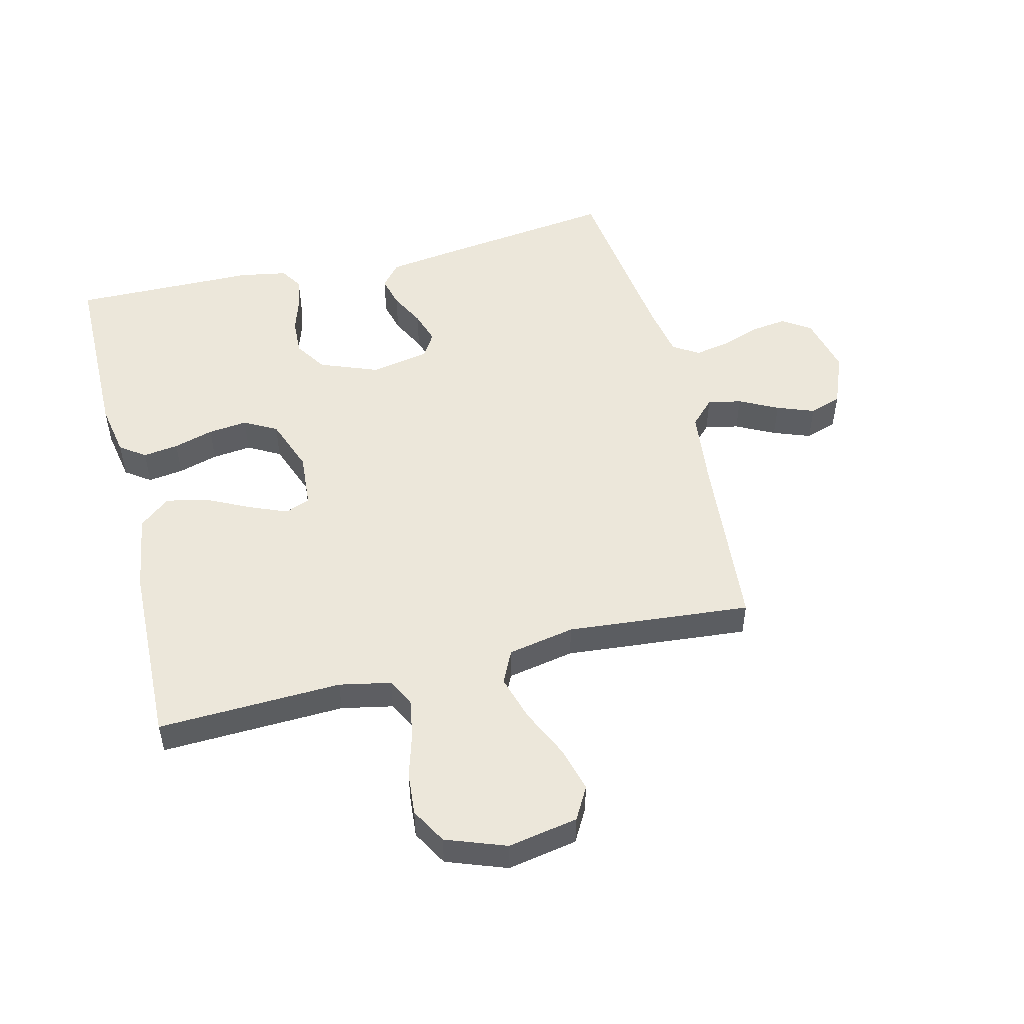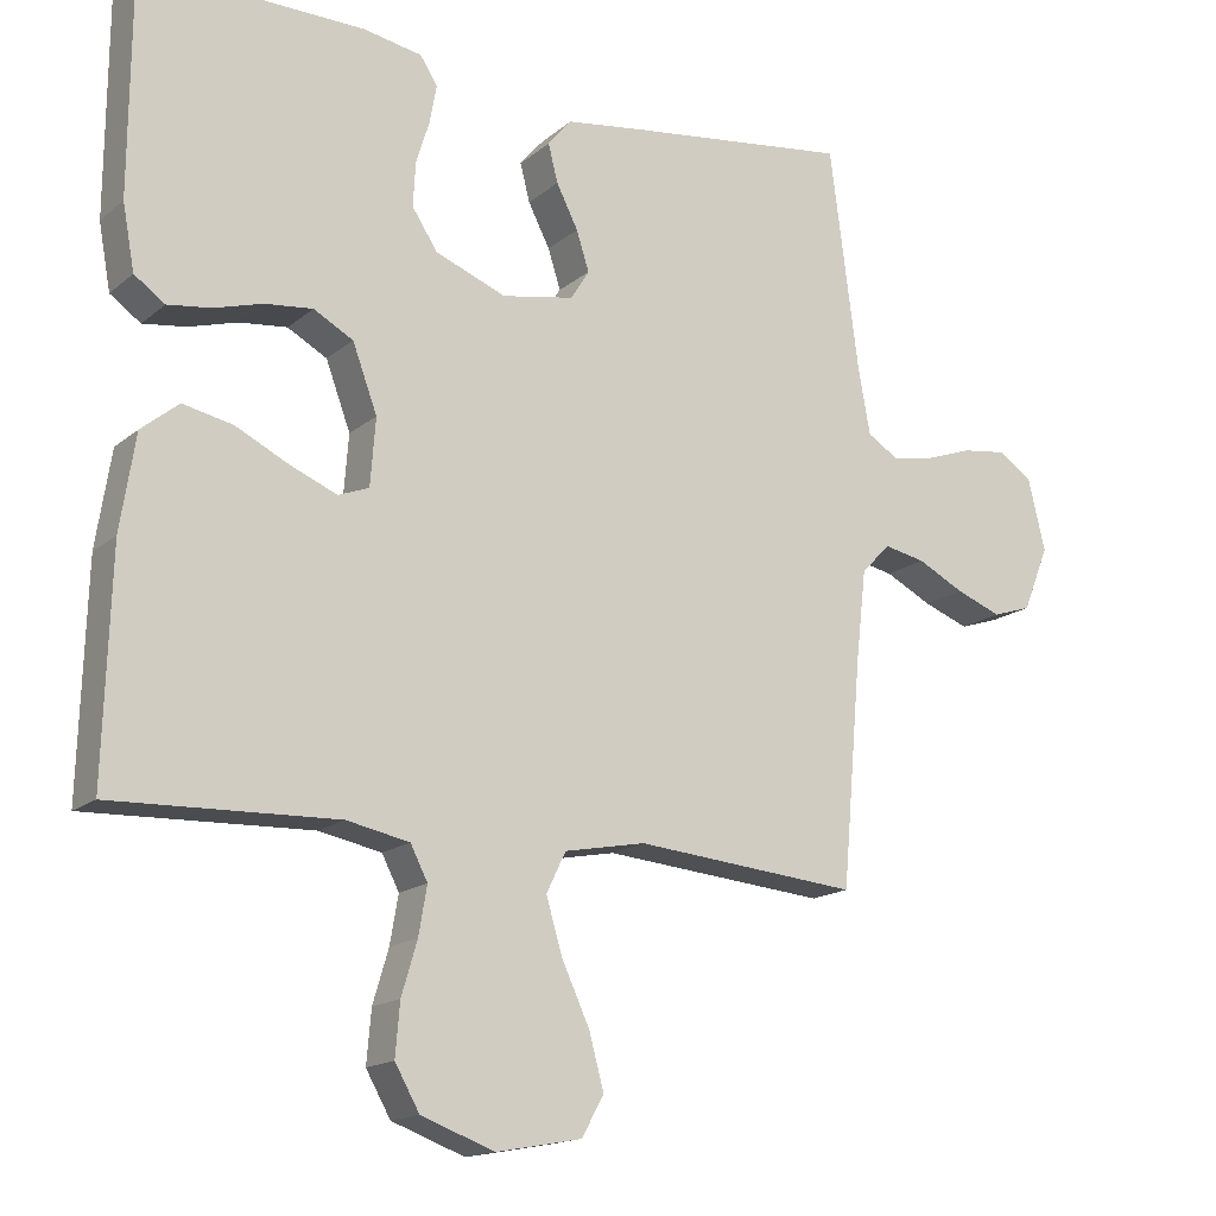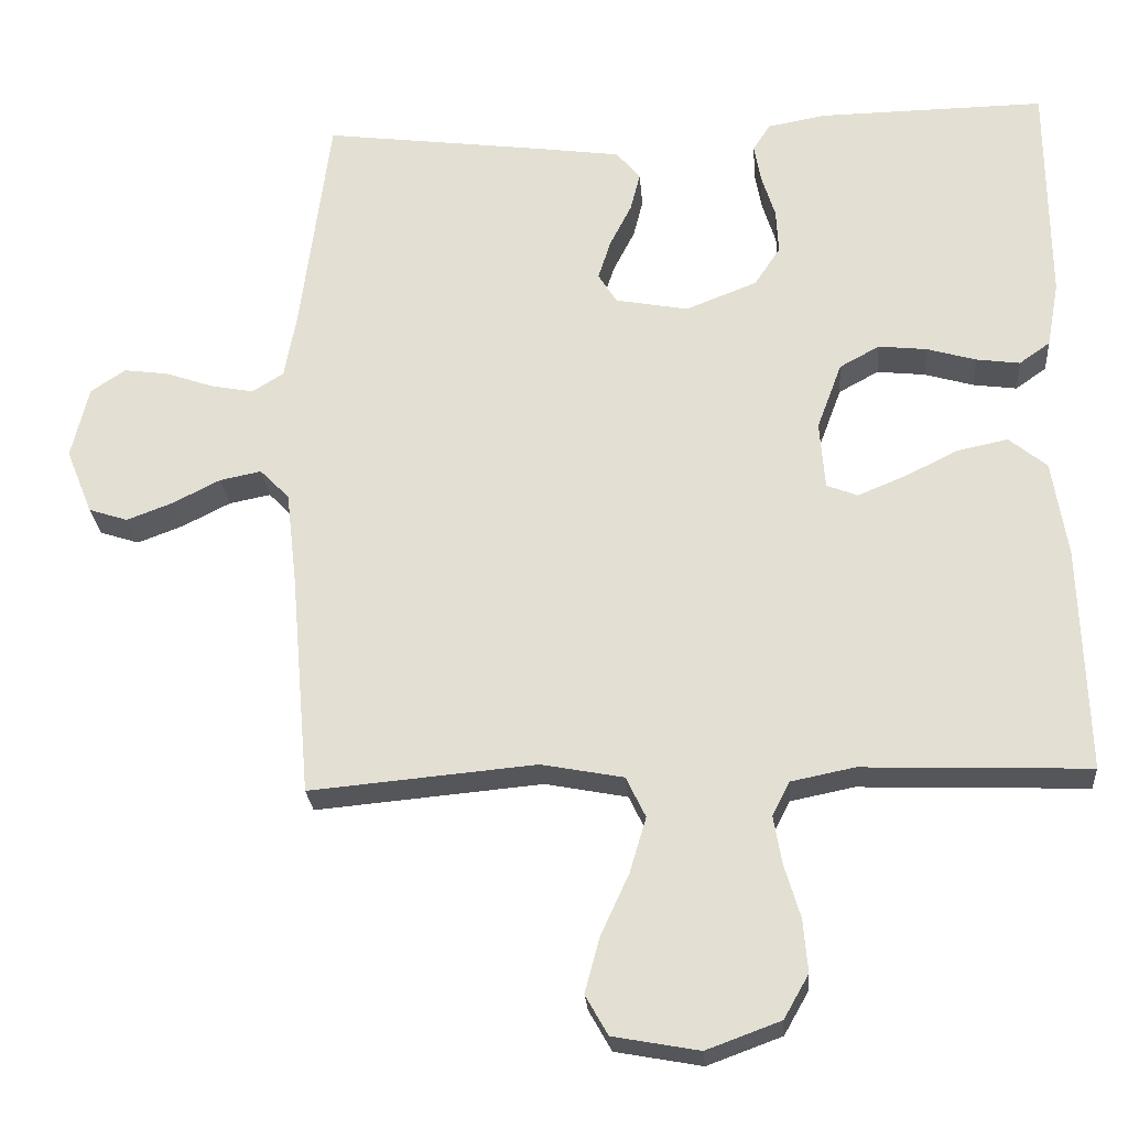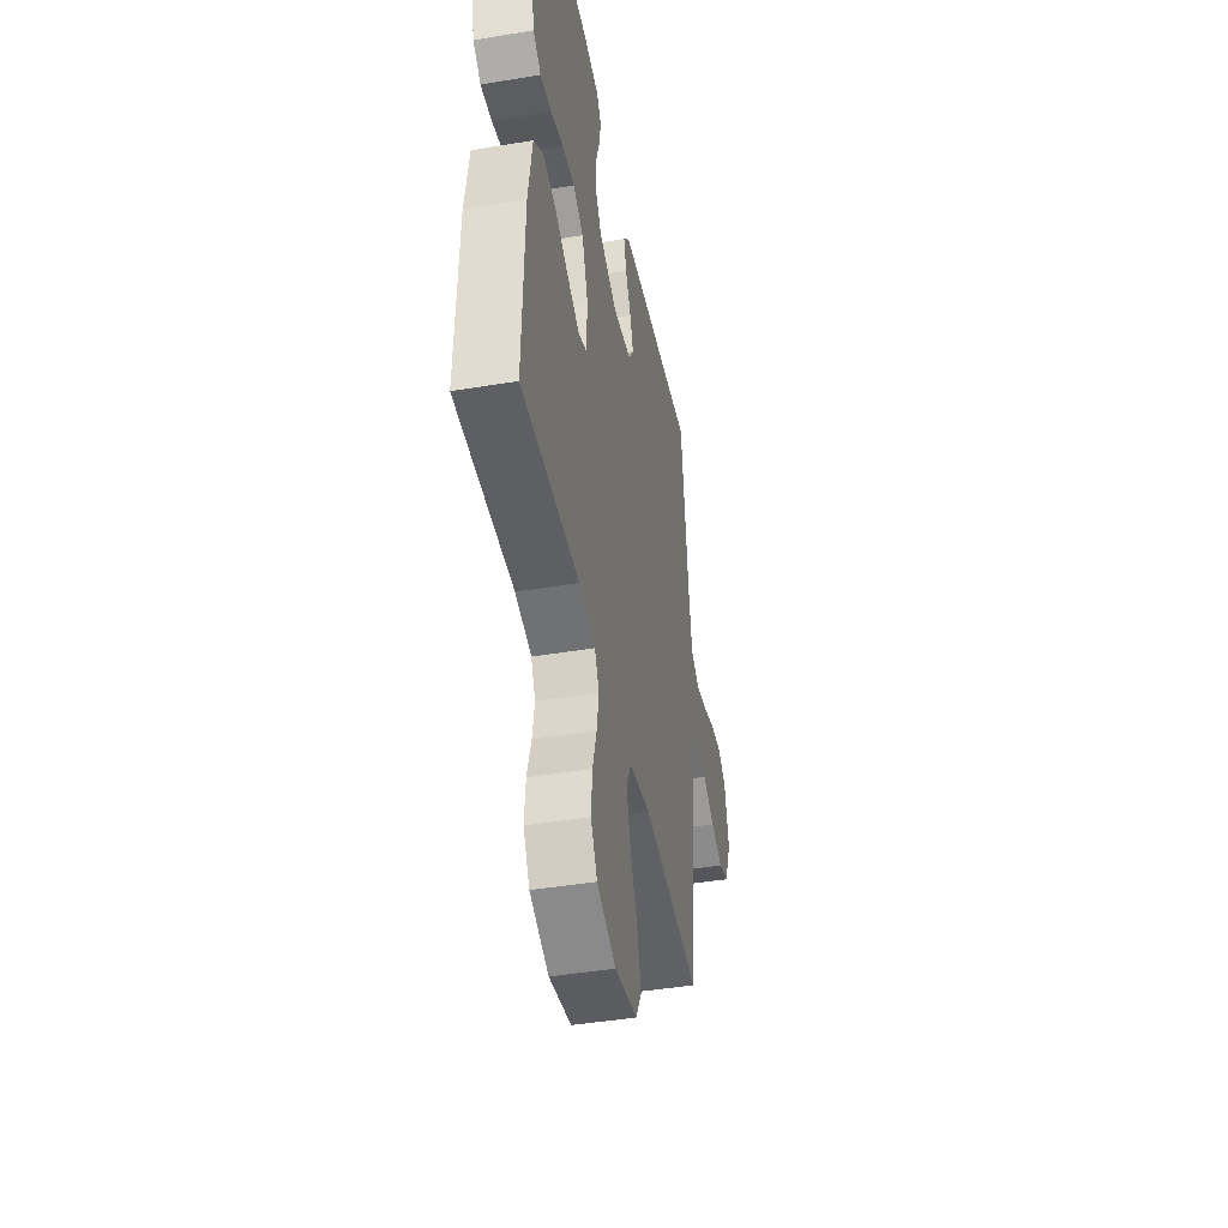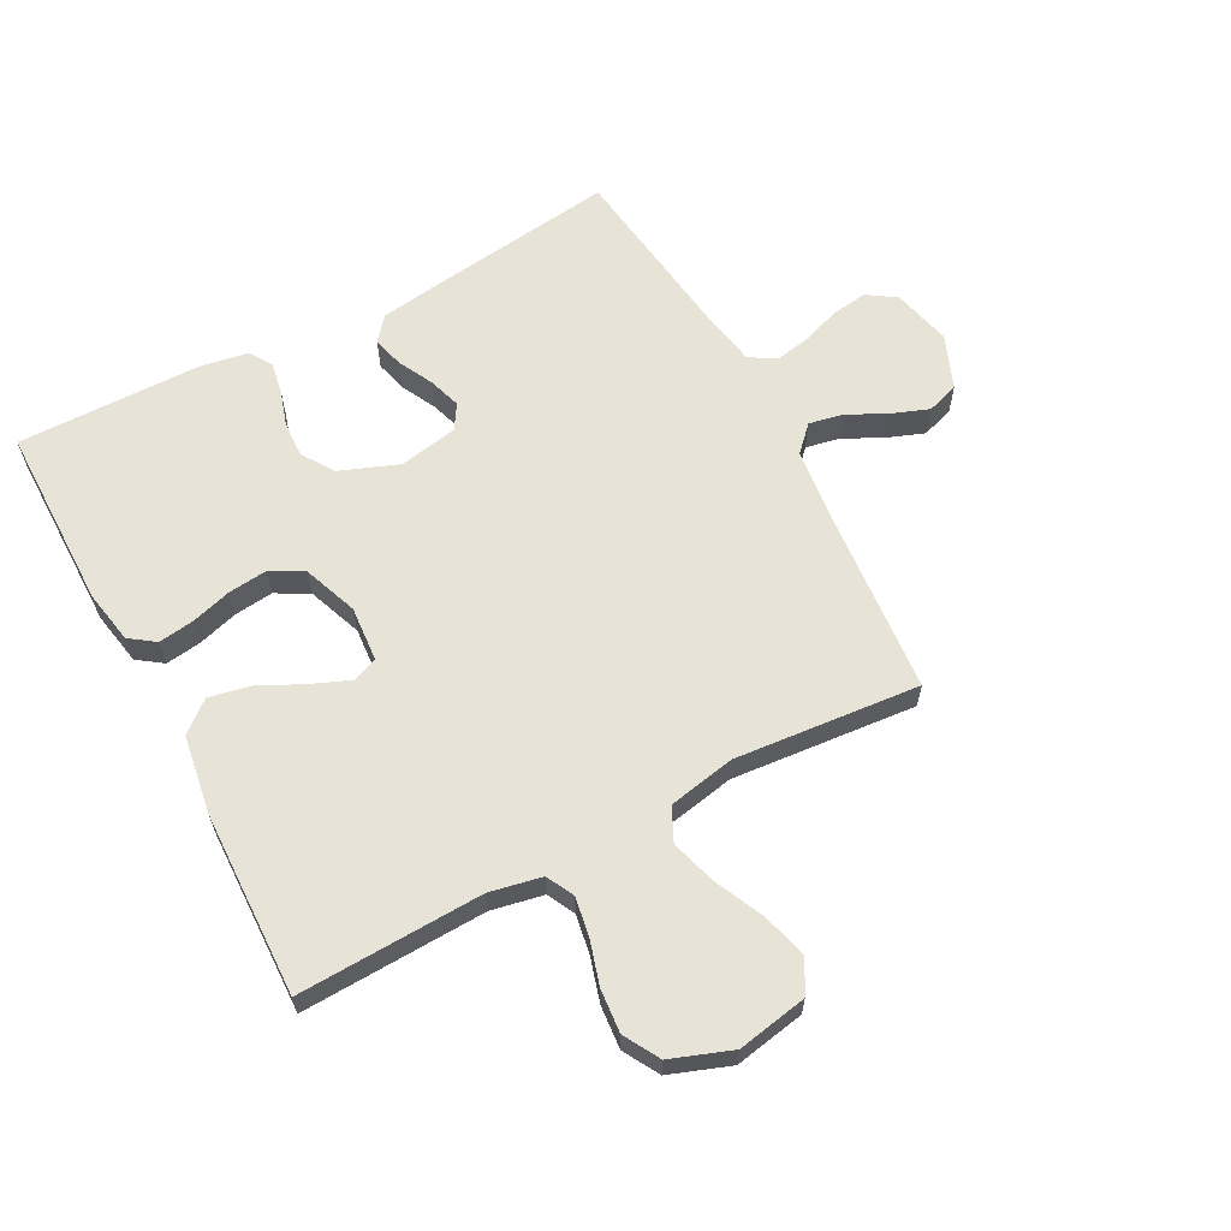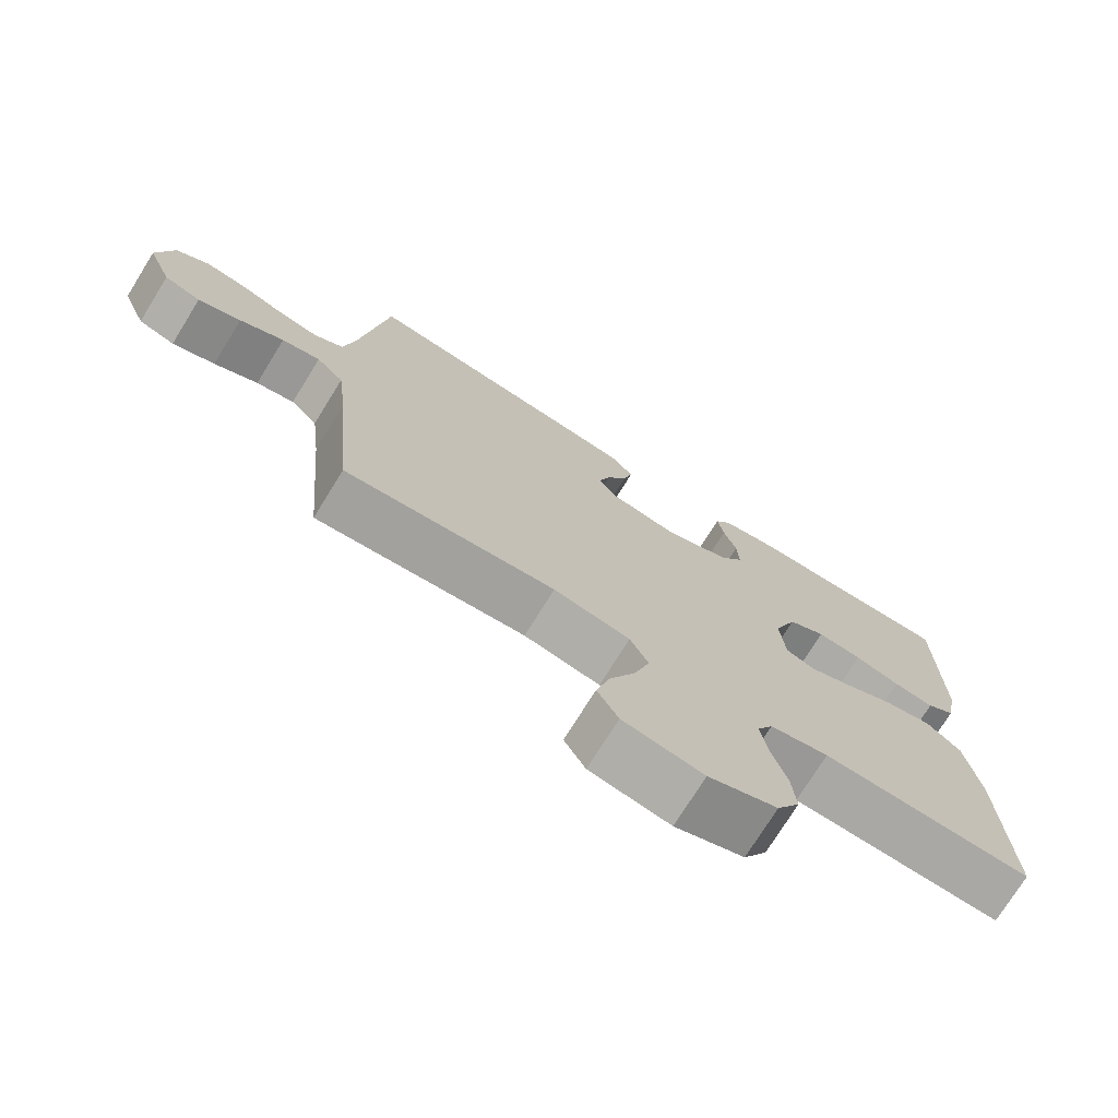
<metadata>
{"format":"obj","ext":"obj","renderer":"f3d","projection":"perspective","resolution":1024,"background":"white","views":[{"elev":51.1,"azim":166.1,"up":"+Y"},{"elev":-16.0,"azim":148.2,"up":"+Z"},{"elev":-25.5,"azim":4.5,"up":"+Z"},{"elev":-44.1,"azim":101.0,"up":"+Z"},{"elev":62.4,"azim":151.9,"up":"+Y"},{"elev":-74.3,"azim":-31.8,"up":"+Z"}]}
</metadata>
<code>
v 0.5 0.07 0.5
v 0.502 0.07 0.2
v 0.486 0.07 0.113
v 0.445 0.07 0.084
v 0.387 0.07 0.092
v 0.322 0.07 0.111
v 0.258 0.07 0.118
v 0.205 0.07 0.089
v 0.172 0.07 0
v 0.179 0.07 -0.09
v 0.22 0.07 -0.106
v 0.283 0.07 -0.08
v 0.354 0.07 -0.045
v 0.421 0.07 -0.031
v 0.471 0.07 -0.072
v 0.491 0.07 -0.2
v 0.5 0.07 -0.5
v 0.2 0.07 -0.489
v 0.116 0.07 -0.506
v 0.093 0.07 -0.551
v 0.104 0.07 -0.615
v 0.125 0.07 -0.686
v 0.131 0.07 -0.756
v 0.098 0.07 -0.814
v 0 0.07 -0.85
v -0.114 0.07 -0.829
v -0.144 0.07 -0.776
v -0.124 0.07 -0.702
v -0.087 0.07 -0.622
v -0.065 0.07 -0.548
v -0.091 0.07 -0.494
v -0.2 0.07 -0.473
v -0.5 0.07 -0.5
v -0.526 0.07 -0.2
v -0.54 0.07 -0.078
v -0.579 0.07 -0.038
v -0.634 0.07 -0.049
v -0.697 0.07 -0.081
v -0.758 0.07 -0.104
v -0.81 0.07 -0.087
v -0.845 0.07 0
v -0.822 0.07 0.096
v -0.776 0.07 0.127
v -0.717 0.07 0.119
v -0.654 0.07 0.097
v -0.597 0.07 0.086
v -0.555 0.07 0.112
v -0.539 0.07 0.2
v -0.5 0.07 0.5
v -0.2 0.07 0.461
v -0.094 0.07 0.446
v -0.062 0.07 0.408
v -0.075 0.07 0.357
v -0.104 0.07 0.3
v -0.121 0.07 0.247
v -0.096 0.07 0.207
v 0 0.07 0.189
v 0.095 0.07 0.226
v 0.129 0.07 0.278
v 0.126 0.07 0.337
v 0.108 0.07 0.395
v 0.099 0.07 0.446
v 0.122 0.07 0.482
v 0.2 0.07 0.496
v 0.5 0 0.5
v 0.502 0 0.2
v 0.486 0 0.113
v 0.445 0 0.084
v 0.387 0 0.092
v 0.322 0 0.111
v 0.258 0 0.118
v 0.205 0 0.089
v 0.172 0 0
v 0.179 0 -0.09
v 0.22 0 -0.106
v 0.283 0 -0.08
v 0.354 0 -0.045
v 0.421 0 -0.031
v 0.471 0 -0.072
v 0.491 0 -0.2
v 0.5 0 -0.5
v 0.2 0 -0.489
v 0.116 0 -0.506
v 0.093 0 -0.551
v 0.104 0 -0.615
v 0.125 0 -0.686
v 0.131 0 -0.756
v 0.098 0 -0.814
v 0 0 -0.85
v -0.114 0 -0.829
v -0.144 0 -0.776
v -0.124 0 -0.702
v -0.087 0 -0.622
v -0.065 0 -0.548
v -0.091 0 -0.494
v -0.2 0 -0.473
v -0.5 0 -0.5
v -0.526 0 -0.2
v -0.54 0 -0.078
v -0.579 0 -0.038
v -0.634 0 -0.049
v -0.697 0 -0.081
v -0.758 0 -0.104
v -0.81 0 -0.087
v -0.845 0 0
v -0.822 0 0.096
v -0.776 0 0.127
v -0.717 0 0.119
v -0.654 0 0.097
v -0.597 0 0.086
v -0.555 0 0.112
v -0.539 0 0.2
v -0.5 0 0.5
v -0.2 0 0.461
v -0.094 0 0.446
v -0.062 0 0.408
v -0.075 0 0.357
v -0.104 0 0.3
v -0.121 0 0.247
v -0.096 0 0.207
v 0 0 0.189
v 0.095 0 0.226
v 0.129 0 0.278
v 0.126 0 0.337
v 0.108 0 0.395
v 0.099 0 0.446
v 0.122 0 0.482
v 0.2 0 0.496
f 4 5 6
f 3 4 6
f 2 3 6
f 1 2 6
f 64 1 6
f 63 64 6
f 62 63 6
f 61 62 6
f 60 61 6
f 59 60 6 7
f 58 59 7 8
f 57 58 8 9
f 56 57 9 10
f 52 53 54
f 51 52 54
f 50 51 54
f 49 50 54
f 48 49 54
f 47 48 54 55
f 46 47 55 56
f 43 44 45
f 42 43 45
f 41 42 45
f 40 41 45
f 39 40 45
f 38 39 45
f 37 38 45
f 36 37 45 46
f 46 56 10
f 36 46 10
f 35 36 10
f 32 33 34
f 35 10 11
f 34 35 11
f 32 34 11
f 31 32 11
f 27 28 29
f 26 27 29
f 25 26 29
f 24 25 29
f 23 24 29
f 22 23 29
f 21 22 29
f 20 21 29 30
f 31 11 12
f 30 31 12
f 20 30 12
f 19 20 12
f 16 17 18
f 16 18 19
f 15 16 19
f 14 15 19
f 13 14 19
f 12 13 19
f 70 69 68
f 70 68 67
f 70 67 66
f 70 66 65
f 70 65 128
f 70 128 127
f 70 127 126
f 70 126 125
f 70 125 124
f 71 70 124 123
f 72 71 123 122
f 73 72 122 121
f 74 73 121 120
f 118 117 116
f 118 116 115
f 118 115 114
f 118 114 113
f 118 113 112
f 119 118 112 111
f 120 119 111 110
f 109 108 107
f 109 107 106
f 109 106 105
f 109 105 104
f 109 104 103
f 109 103 102
f 109 102 101
f 110 109 101 100
f 74 120 110
f 74 110 100
f 74 100 99
f 98 97 96
f 75 74 99
f 75 99 98
f 75 98 96
f 75 96 95
f 93 92 91
f 93 91 90
f 93 90 89
f 93 89 88
f 93 88 87
f 93 87 86
f 93 86 85
f 94 93 85 84
f 76 75 95
f 76 95 94
f 76 94 84
f 76 84 83
f 82 81 80
f 83 82 80
f 83 80 79
f 83 79 78
f 83 78 77
f 83 77 76
f 1 65 66 2
f 2 66 67 3
f 3 67 68 4
f 4 68 69 5
f 5 69 70 6
f 6 70 71 7
f 7 71 72 8
f 8 72 73 9
f 9 73 74 10
f 10 74 75 11
f 11 75 76 12
f 12 76 77 13
f 13 77 78 14
f 14 78 79 15
f 15 79 80 16
f 16 80 81 17
f 17 81 82 18
f 18 82 83 19
f 19 83 84 20
f 20 84 85 21
f 21 85 86 22
f 22 86 87 23
f 23 87 88 24
f 24 88 89 25
f 25 89 90 26
f 26 90 91 27
f 27 91 92 28
f 28 92 93 29
f 29 93 94 30
f 30 94 95 31
f 31 95 96 32
f 32 96 97 33
f 33 97 98 34
f 34 98 99 35
f 35 99 100 36
f 36 100 101 37
f 37 101 102 38
f 38 102 103 39
f 39 103 104 40
f 40 104 105 41
f 41 105 106 42
f 42 106 107 43
f 43 107 108 44
f 44 108 109 45
f 45 109 110 46
f 46 110 111 47
f 47 111 112 48
f 48 112 113 49
f 49 113 114 50
f 50 114 115 51
f 51 115 116 52
f 52 116 117 53
f 53 117 118 54
f 54 118 119 55
f 55 119 120 56
f 56 120 121 57
f 57 121 122 58
f 58 122 123 59
f 59 123 124 60
f 60 124 125 61
f 61 125 126 62
f 62 126 127 63
f 63 127 128 64
f 64 128 65 1

</code>
